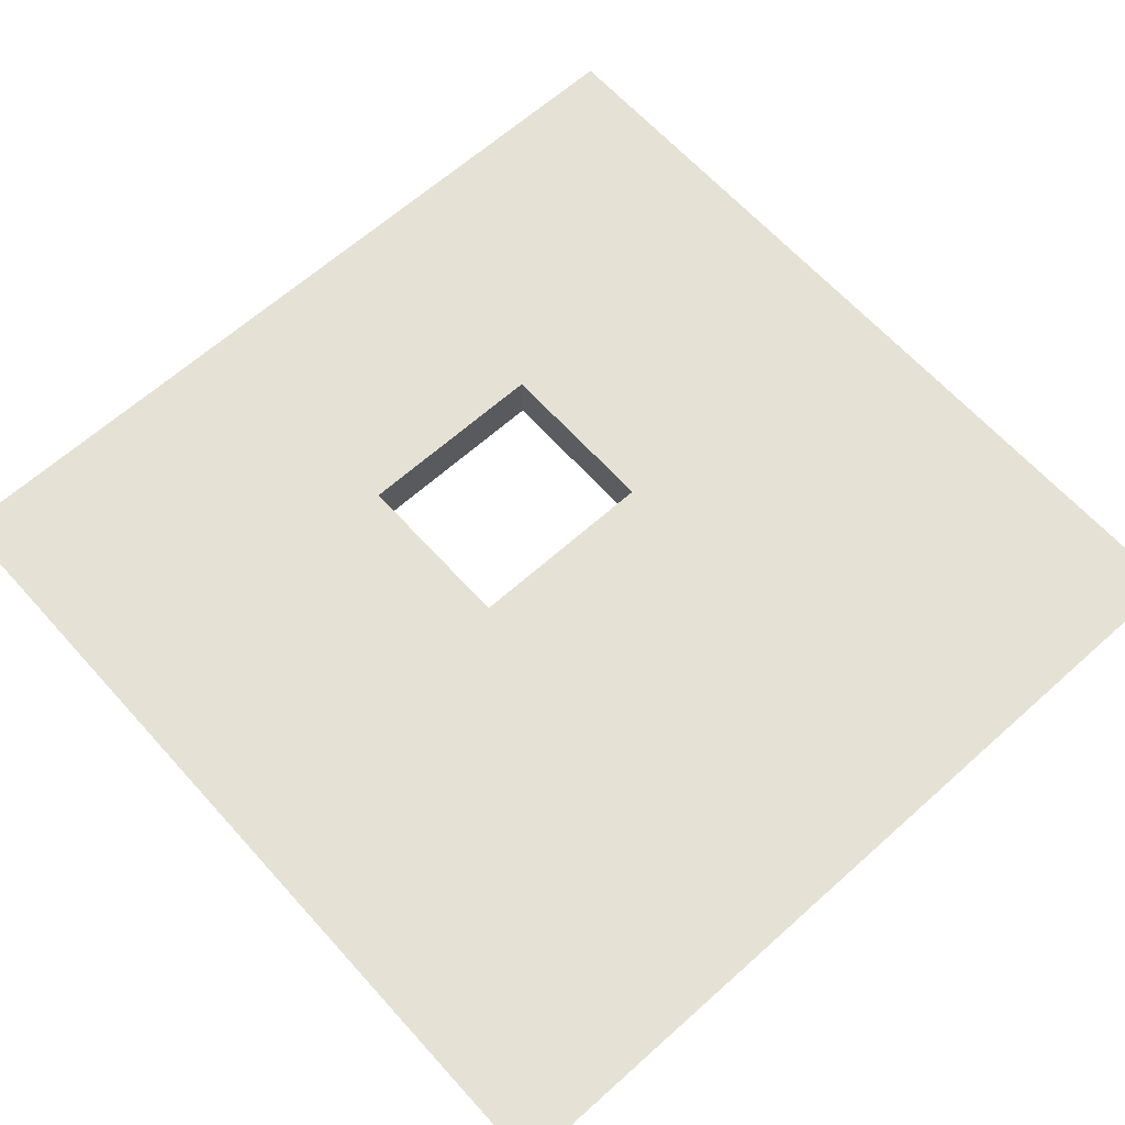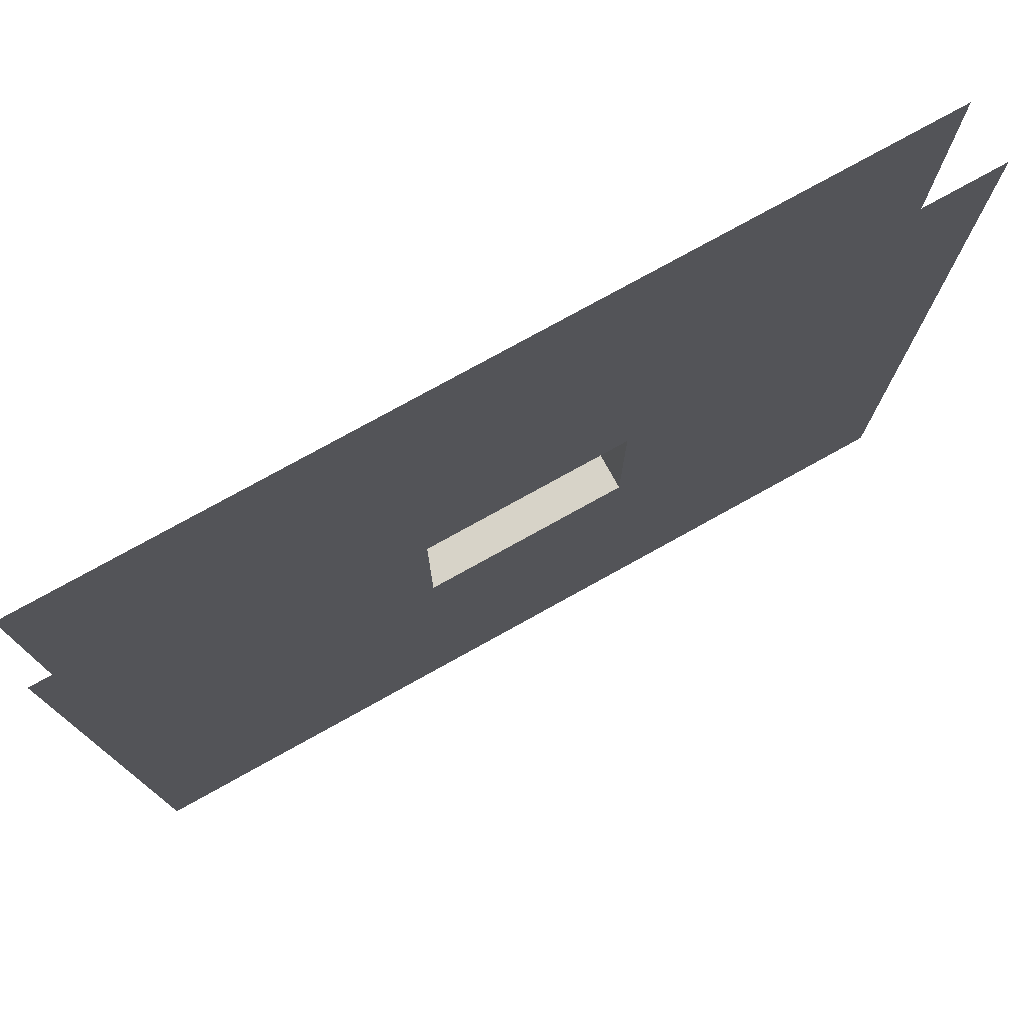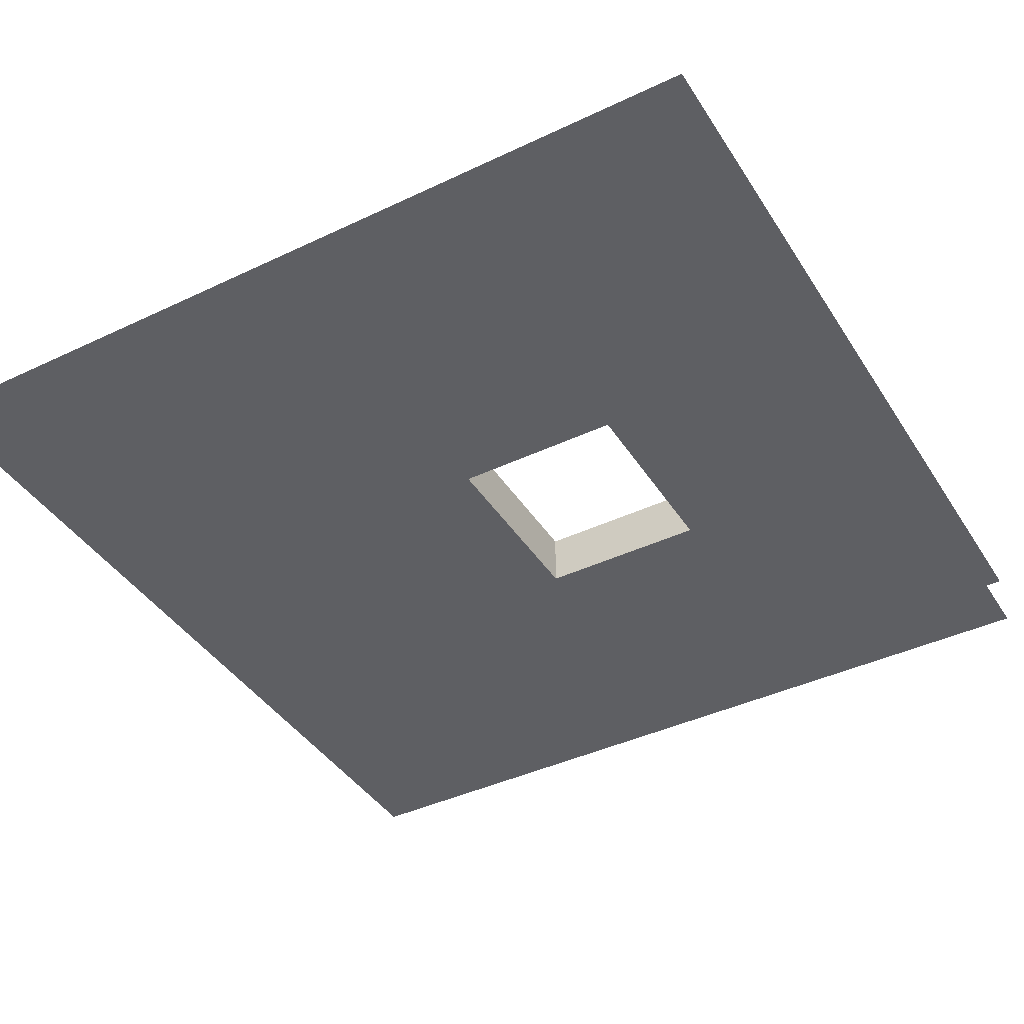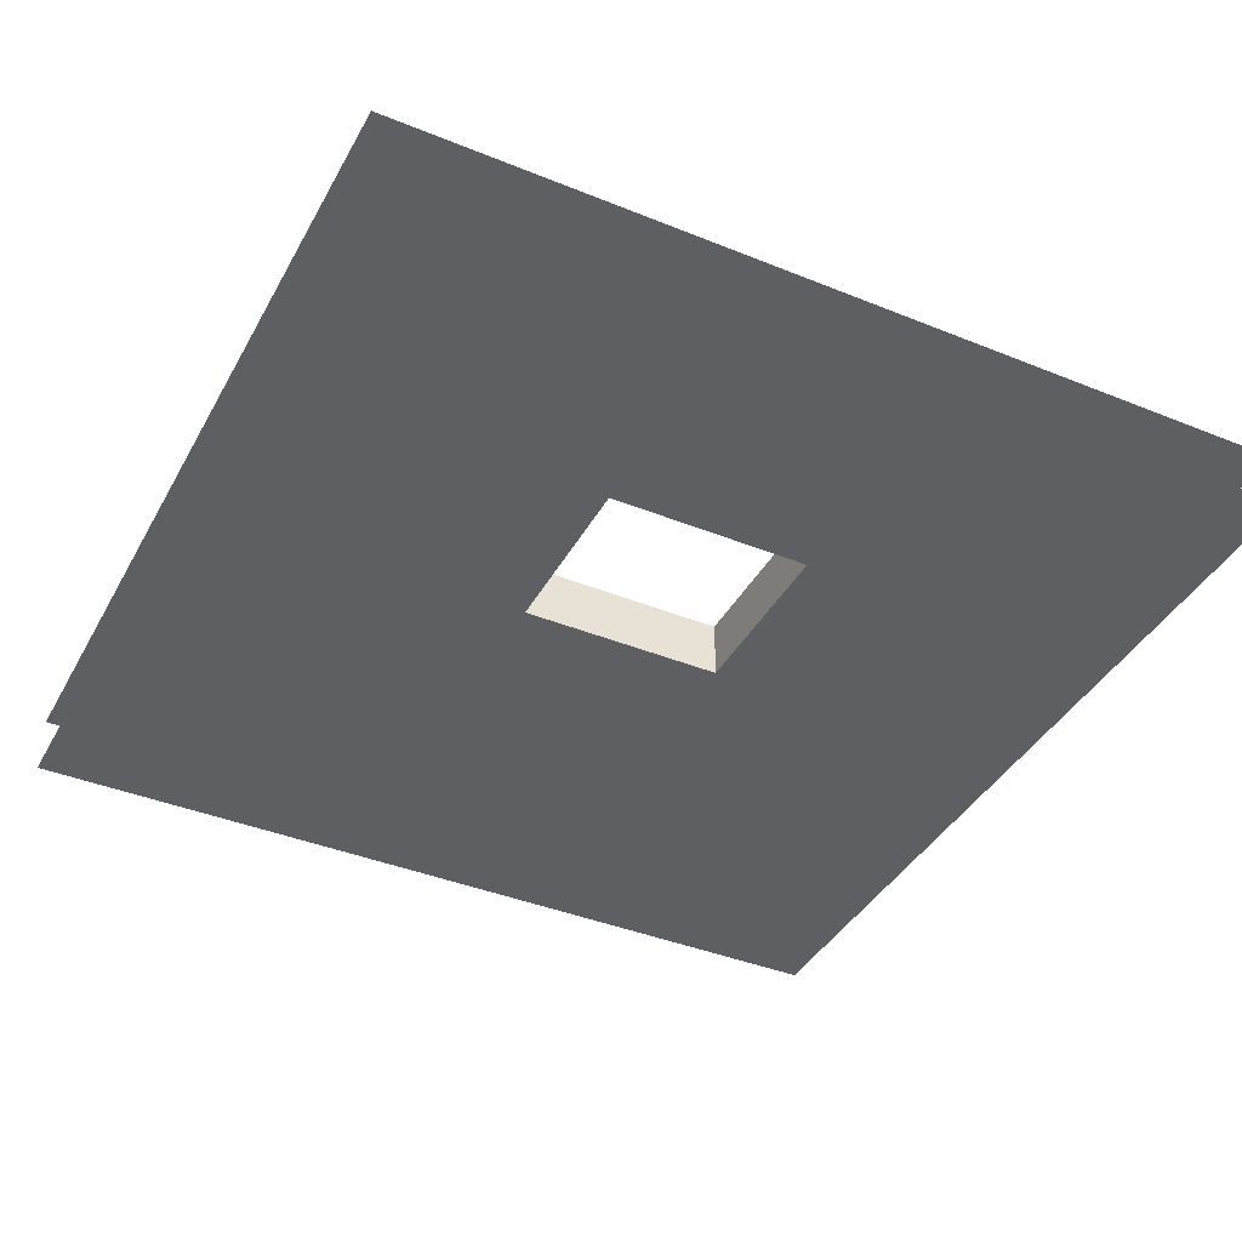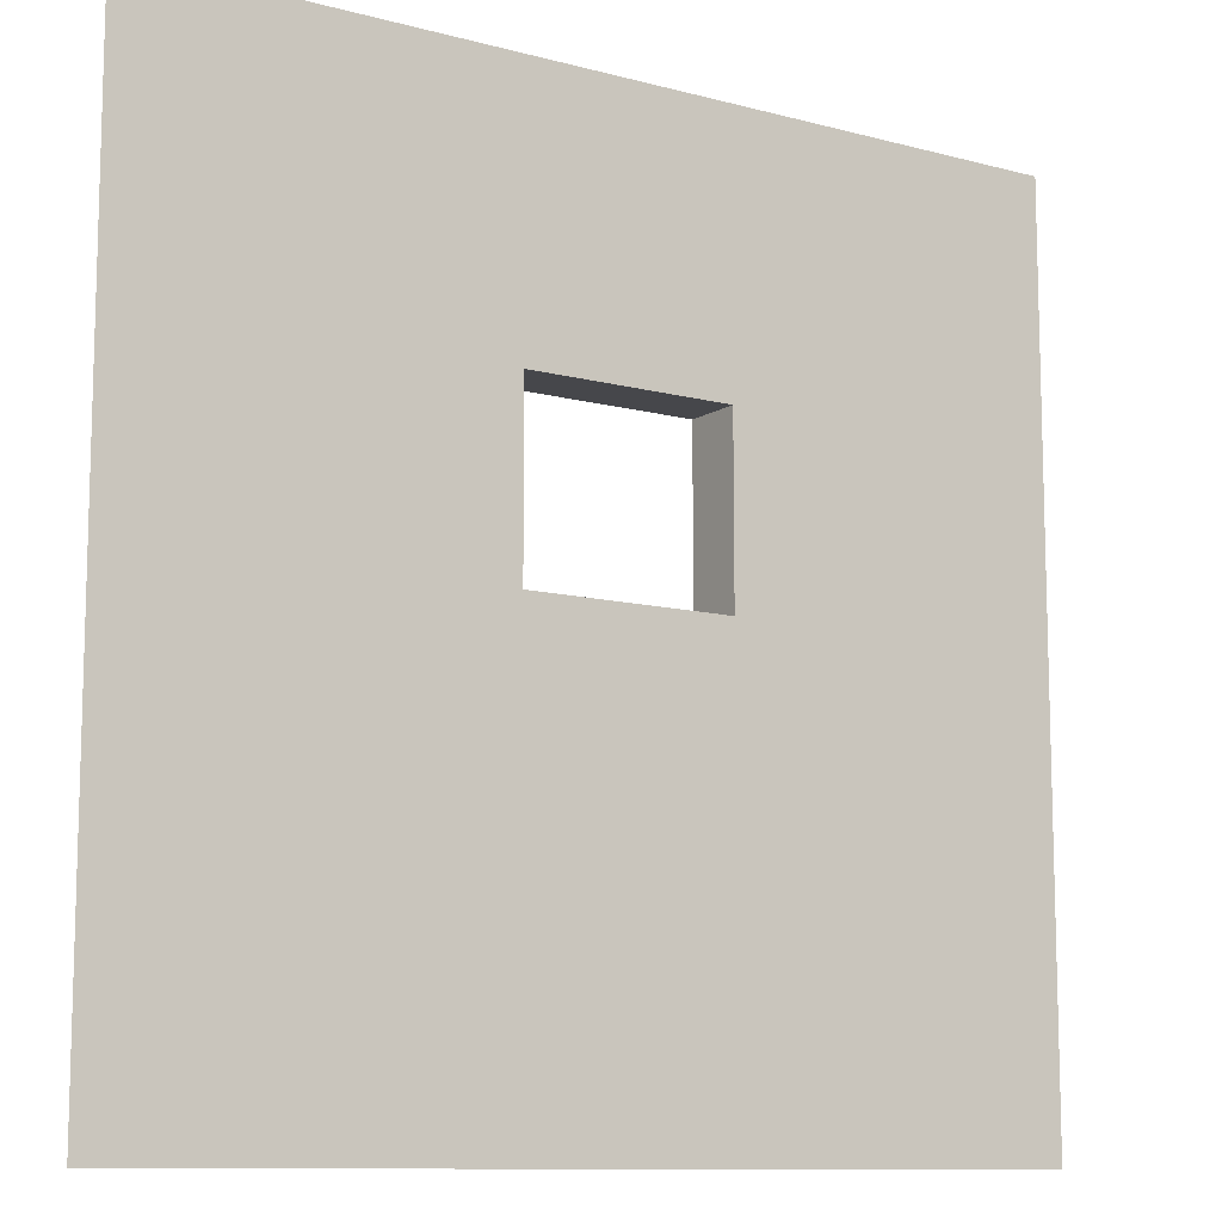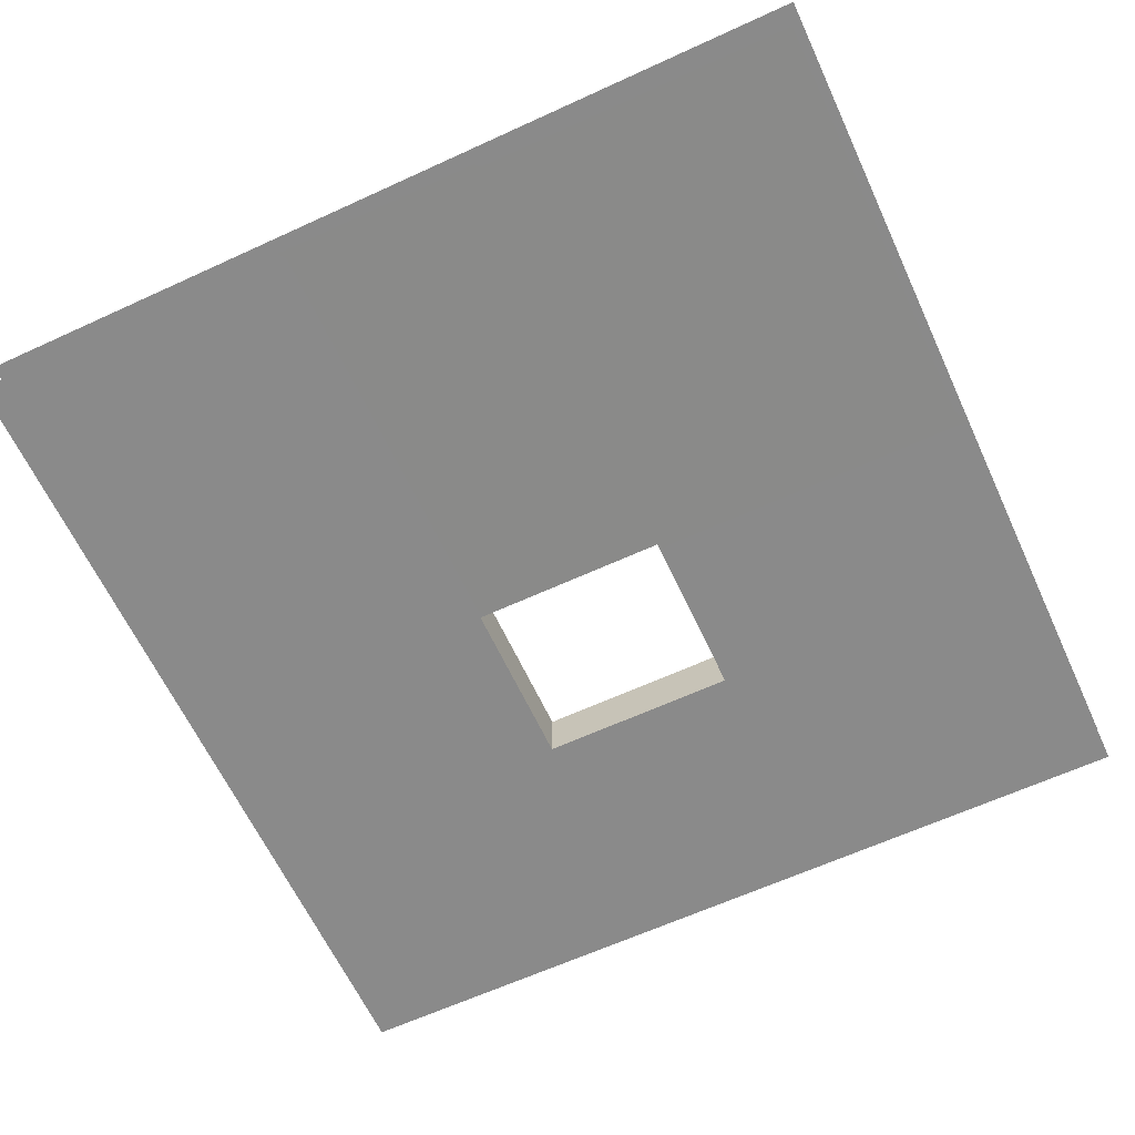
<metadata>
{"format":"obj","ext":"obj","renderer":"f3d","projection":"perspective","resolution":1024,"background":"white","views":[{"elev":64.4,"azim":-42.0,"up":"+Z"},{"elev":77.1,"azim":151.0,"up":"+Y"},{"elev":-41.3,"azim":119.9,"up":"+Z"},{"elev":-39.9,"azim":153.4,"up":"+Z"},{"elev":-10.7,"azim":-33.7,"up":"+Y"},{"elev":-63.4,"azim":24.9,"up":"+Z"}]}
</metadata>
<code>
g default
v -0.3455 0.6093 0.0704
v -0.3455 0.6093 -0.1273
v -0.3455 0.006188 0.0704
v -0.3455 0.006188 -0.1273
v -0.3833 -1.5 0.0704
v -0.3833 -1.5 -0.1284
v -0.3833 1.5 0.0704
v -0.3833 1.5 -0.1284
v -0.3833 0.00602 -0.1273
v -0.3833 0.00602 0.0704
v -0.3833 0.6094 -0.1273
v -0.3833 0.6094 0.0704
v -0.3448 1.5 0.0704
v -0.3448 1.5 -0.1284
v -0.3448 -1.5 -0.1284
v -0.3448 -1.5 0.0704
v -1.5 1.5 0.0704
v -1.5 1.5 -0.1284
v -1.5 0.001589 -0.1283
v -1.5 0.6102 -0.1283
v -1.5 -1.5 0.0704
v -1.5 -1.5 -0.1284
v -1.5 0.001589 0.0704
v -1.5 0.6102 0.0704
v -0.3833 0.6373 0.0704
v -0.3833 0.6373 -0.1274
v -0.3455 0.6373 0.0704
v -0.3455 0.6373 -0.1274
v -1.5 0.6373 0.0704
v -1.5 0.6373 -0.1283
v -0.3833 1.475 0.0704
v -0.3448 1.475 -0.1284
v -1.5 1.475 0.0704
v -1.5 1.475 -0.1284
v -0.3833 1.475 -0.1284
v -0.3448 1.475 0.0704
v -0.3833 -1.474 -0.1284
v -0.3833 -1.474 0.0704
v -0.3448 -1.474 -0.1284
v -0.3448 -1.474 0.0704
v -1.5 -1.474 0.0704
v -1.5 -1.474 -0.1284
v -1.46 1.5 0.0704
v -1.46 1.5 -0.1284
v -1.46 0.001762 -0.1283
v -1.46 0.6102 -0.1283
v -1.46 -1.5 0.0704
v -1.46 -1.5 -0.1284
v -1.46 0.001762 0.0704
v -1.46 0.6102 0.0704
v -1.46 0.6373 0.0704
v -1.46 0.6373 -0.1283
v -1.46 1.475 0.0704
v -1.46 1.475 -0.1284
v -1.46 -1.474 0.0704
v -1.46 -1.474 -0.1284
v -0.3455 0.5893 0.0704
v -0.3455 0.5893 -0.1273
v -0.3833 0.5893 -0.1273
v -0.3833 0.5893 0.0704
v -1.5 0.5893 -0.1283
v -1.5 0.5893 0.0704
v -1.46 0.5893 -0.1283
v -1.46 0.5893 0.0704
v -0.3833 -0.03144 -0.1274
v -0.3833 -0.03144 0.0704
v -0.3455 -0.03144 -0.1273
v -1.5 -0.03144 -0.1283
v -0.3455 -0.03144 0.0704
v -1.5 -0.03144 0.0704
v -1.46 -0.03144 0.0704
v -1.46 -0.03144 -0.1283
v -0.3455 0.03097 0.0704
v -0.3455 0.03097 -0.1273
v -0.3833 0.03097 -0.1273
v -1.5 0.03097 -0.1283
v -1.46 0.03097 -0.1283
v -0.3833 0.03097 0.0704
v -1.5 0.03097 0.0704
v -1.46 0.03097 0.0704
v -0.3178 0.6093 0.0704
v -0.3178 0.006188 0.0704
v -0.3178 0.6093 -0.1273
v -0.3178 0.006188 -0.1273
v -0.3178 1.5 0.0704
v -0.3178 1.5 -0.1284
v -0.3178 -1.5 -0.1284
v -0.3178 -1.5 0.0704
v -0.3178 0.6373 0.0704
v -0.3178 0.6373 -0.1274
v -0.3178 1.475 -0.1284
v -0.3178 1.475 0.0704
v -0.3178 -1.474 -0.1284
v -0.3178 -1.474 0.0704
v -0.3178 -0.03144 0.0704
v -0.3178 -0.03144 -0.1273
v -0.3455 0.6093 0.04827
v -0.3178 0.6093 0.04827
v -0.3178 0.006188 0.04827
v -0.3455 0.006188 0.04827
v -0.3455 0.03097 0.04827
v -0.3455 0.5893 0.04827
v -0.3455 0.6093 -0.05927
v -0.3178 0.6093 -0.05927
v -0.3178 0.006188 -0.05927
v -0.3455 0.006188 -0.05927
v -0.3455 0.03097 -0.05927
v -0.3455 0.5893 -0.05927
v 0 0.006188 0.0704
v 0 0.6093 -0.1273
v 0 -1.5 -0.1284
v 0 -1.5 0.0704
v 0 1.475 -0.1284
v 0 -1.474 0.0704
v 0 -0.03144 0.0704
v 0 -0.03144 -0.1273
v 0 0.6093 0.0704
v 0 0.006188 -0.1273
v 0 1.5 0.0704
v 0 1.5 -0.1284
v 0 0.6373 0.0704
v 0 0.6373 -0.1274
v 0 1.475 0.0704
v 0 -1.474 -0.1284
v 0 0.6093 0.04827
v 0 0.006188 0.04827
v 0 0.6093 -0.05927
v 0 0.006188 -0.05927
v 0.3455 0.6093 0.0704
v 0.3455 0.6093 -0.1273
v 0.3455 0.006188 0.0704
v 0.3455 0.006188 -0.1273
v 0.3833 -1.5 0.0704
v 0.3833 -1.5 -0.1284
v 0.3833 1.5 0.0704
v 0.3833 1.5 -0.1284
v 0.3833 0.00602 -0.1273
v 0.3833 0.00602 0.0704
v 0.3833 0.6094 -0.1273
v 0.3833 0.6094 0.0704
v 0.3448 1.5 0.0704
v 0.3448 1.5 -0.1284
v 0.3448 -1.5 -0.1284
v 0.3448 -1.5 0.0704
v 1.5 1.5 0.0704
v 1.5 1.5 -0.1284
v 1.5 0.001589 -0.1283
v 1.5 0.6102 -0.1283
v 1.5 -1.5 0.0704
v 1.5 -1.5 -0.1284
v 1.5 0.001589 0.0704
v 1.5 0.6102 0.0704
v 0.3833 0.6373 0.0704
v 0.3833 0.6373 -0.1274
v 0.3455 0.6373 0.0704
v 0.3455 0.6373 -0.1274
v 1.5 0.6373 0.0704
v 1.5 0.6373 -0.1283
v 0.3833 1.475 0.0704
v 0.3448 1.475 -0.1284
v 1.5 1.475 0.0704
v 1.5 1.475 -0.1284
v 0.3833 1.475 -0.1284
v 0.3448 1.475 0.0704
v 0.3833 -1.474 -0.1284
v 0.3833 -1.474 0.0704
v 0.3448 -1.474 -0.1284
v 0.3448 -1.474 0.0704
v 1.5 -1.474 0.0704
v 1.5 -1.474 -0.1284
v 1.46 1.5 0.0704
v 1.46 1.5 -0.1284
v 1.46 0.001762 -0.1283
v 1.46 0.6102 -0.1283
v 1.46 -1.5 0.0704
v 1.46 -1.5 -0.1284
v 1.46 0.001762 0.0704
v 1.46 0.6102 0.0704
v 1.46 0.6373 0.0704
v 1.46 0.6373 -0.1283
v 1.46 1.475 0.0704
v 1.46 1.475 -0.1284
v 1.46 -1.474 0.0704
v 1.46 -1.474 -0.1284
v 0.3455 0.5893 0.0704
v 0.3455 0.5893 -0.1273
v 0.3833 0.5893 -0.1273
v 0.3833 0.5893 0.0704
v 1.5 0.5893 -0.1283
v 1.5 0.5893 0.0704
v 1.46 0.5893 -0.1283
v 1.46 0.5893 0.0704
v 0.3833 -0.03144 -0.1274
v 0.3833 -0.03144 0.0704
v 0.3455 -0.03144 -0.1273
v 1.5 -0.03144 -0.1283
v 0.3455 -0.03144 0.0704
v 1.5 -0.03144 0.0704
v 1.46 -0.03144 0.0704
v 1.46 -0.03144 -0.1283
v 0.3455 0.03097 0.0704
v 0.3455 0.03097 -0.1273
v 0.3833 0.03097 -0.1273
v 1.5 0.03097 -0.1283
v 1.46 0.03097 -0.1283
v 0.3833 0.03097 0.0704
v 1.5 0.03097 0.0704
v 1.46 0.03097 0.0704
v 0.3178 0.6093 0.0704
v 0.3178 0.006188 0.0704
v 0.3178 0.6093 -0.1273
v 0.3178 0.006188 -0.1273
v 0.3178 1.5 0.0704
v 0.3178 1.5 -0.1284
v 0.3178 -1.5 -0.1284
v 0.3178 -1.5 0.0704
v 0.3178 0.6373 0.0704
v 0.3178 0.6373 -0.1274
v 0.3178 1.475 -0.1284
v 0.3178 1.475 0.0704
v 0.3178 -1.474 -0.1284
v 0.3178 -1.474 0.0704
v 0.3178 -0.03144 0.0704
v 0.3178 -0.03144 -0.1273
v 0.3455 0.6093 0.04827
v 0.3178 0.6093 0.04827
v 0.3178 0.006188 0.04827
v 0.3455 0.006188 0.04827
v 0.3455 0.03097 0.04827
v 0.3455 0.5893 0.04827
v 0.3455 0.6093 -0.05927
v 0.3178 0.6093 -0.05927
v 0.3178 0.006188 -0.05927
v 0.3455 0.006188 -0.05927
v 0.3455 0.03097 -0.05927
v 0.3455 0.5893 -0.05927
g Wall Model01
f 1 27 25 12
f 11 26 28 2
f 2 58 59 11
f 3 73 78 10
f 5 16 40 38
f 12 25 51 50
f 6 37 39 15
f 11 59 63 46
f 10 78 80 49
f 1 81 89 27
f 67 4 84 96
f 20 30 52 46
f 23 70 71 49
f 22 42 56 48
f 32 91 90 28
f 25 27 36 31
f 28 26 35 32
f 29 51 53 33
f 27 89 92 36
f 26 52 54 35
f 14 86 91 32
f 31 36 13 7
f 32 35 8 14
f 33 53 43 17
f 35 54 44 8
f 38 40 69 66
f 39 37 65 67
f 38 55 47 5
f 37 56 72 65
f 50 51 29 24
f 46 63 61 20
f 49 80 79 23
f 46 52 26 11
f 49 71 66 10
f 48 56 37 6
f 53 51 25 31
f 54 52 30 34
f 43 53 31 7
f 44 54 34 18
f 47 55 41 21
f 45 72 68 19
f 59 58 74 75
f 60 57 1 12
f 63 59 75 77
f 64 60 12 50
f 61 63 77 76
f 62 64 50 24
f 71 70 41 55
f 66 69 3 10
f 67 65 9 4
f 65 72 45 9
f 66 71 55 38
f 68 72 56 42
f 78 73 57 60
f 80 78 60 64
f 79 80 64 62
f 75 74 4 9
f 77 75 9 45
f 76 77 45 19
f 1 57 102 97
f 57 73 101 102
f 73 3 100 101
f 3 82 99 100
f 90 83 2 28
f 89 81 117 121
f 96 84 118 116
f 95 82 3 69
f 90 91 113 122
f 92 89 121 123
f 91 86 120 113
f 92 85 13 36
f 93 87 15 39
f 88 94 40 16
f 96 93 39 67
f 94 95 69 40
f 97 98 81 1
f 98 125 117 81
f 103 104 98 97
f 104 127 125 98
f 100 99 105 106
f 101 100 106 107
f 102 101 107 108
f 97 102 108 103
f 83 104 103 2
f 84 105 128 118
f 106 105 84 4
f 107 106 4 74
f 108 107 74 58
f 103 108 58 2
f 109 126 99 82
f 122 110 83 90
f 115 109 82 95
f 123 119 85 92
f 124 111 87 93
f 112 114 94 88
f 116 124 93 96
f 114 115 95 94
f 126 128 105 99
f 110 127 104 83
f 129 140 153 155
f 139 130 156 154
f 130 139 187 186
f 131 138 206 201
f 133 166 168 144
f 140 178 179 153
f 134 143 167 165
f 139 174 191 187
f 138 177 208 206
f 129 155 217 209
f 195 224 212 132
f 148 174 180 158
f 151 177 199 198
f 150 176 184 170
f 160 156 218 219
f 153 159 164 155
f 156 160 163 154
f 157 161 181 179
f 155 164 220 217
f 154 163 182 180
f 142 160 219 214
f 159 135 141 164
f 160 142 136 163
f 161 145 171 181
f 163 136 172 182
f 166 194 197 168
f 167 195 193 165
f 166 133 175 183
f 165 193 200 184
f 178 152 157 179
f 174 148 189 191
f 177 151 207 208
f 174 139 154 180
f 177 138 194 199
f 176 134 165 184
f 181 159 153 179
f 182 162 158 180
f 171 135 159 181
f 172 146 162 182
f 175 149 169 183
f 173 147 196 200
f 187 203 202 186
f 188 140 129 185
f 191 205 203 187
f 192 178 140 188
f 189 204 205 191
f 190 152 178 192
f 199 183 169 198
f 194 138 131 197
f 195 132 137 193
f 193 137 173 200
f 194 166 183 199
f 196 170 184 200
f 206 188 185 201
f 208 192 188 206
f 207 190 192 208
f 203 137 132 202
f 205 173 137 203
f 204 147 173 205
f 129 225 230 185
f 185 230 229 201
f 201 229 228 131
f 131 228 227 210
f 218 156 130 211
f 217 121 117 209
f 224 116 118 212
f 223 197 131 210
f 218 122 113 219
f 220 123 121 217
f 219 113 120 214
f 220 164 141 213
f 221 167 143 215
f 216 144 168 222
f 224 195 167 221
f 222 168 197 223
f 225 129 209 226
f 226 209 117 125
f 231 225 226 232
f 232 226 125 127
f 228 234 233 227
f 229 235 234 228
f 230 236 235 229
f 225 231 236 230
f 211 130 231 232
f 212 118 128 233
f 234 132 212 233
f 235 202 132 234
f 236 186 202 235
f 231 130 186 236
f 109 210 227 126
f 122 218 211 110
f 115 223 210 109
f 123 220 213 119
f 124 221 215 111
f 112 216 222 114
f 116 224 221 124
f 114 222 223 115
f 126 227 233 128
f 110 211 232 127

</code>
